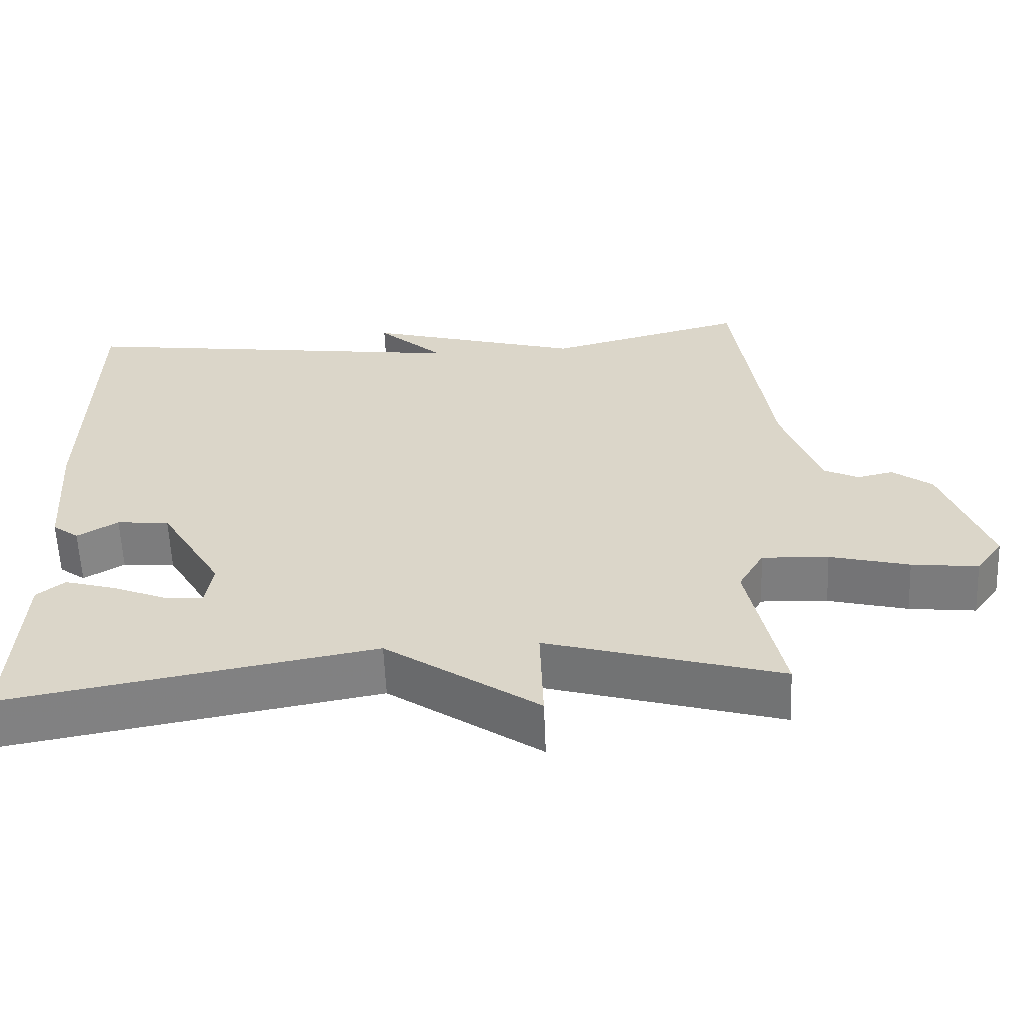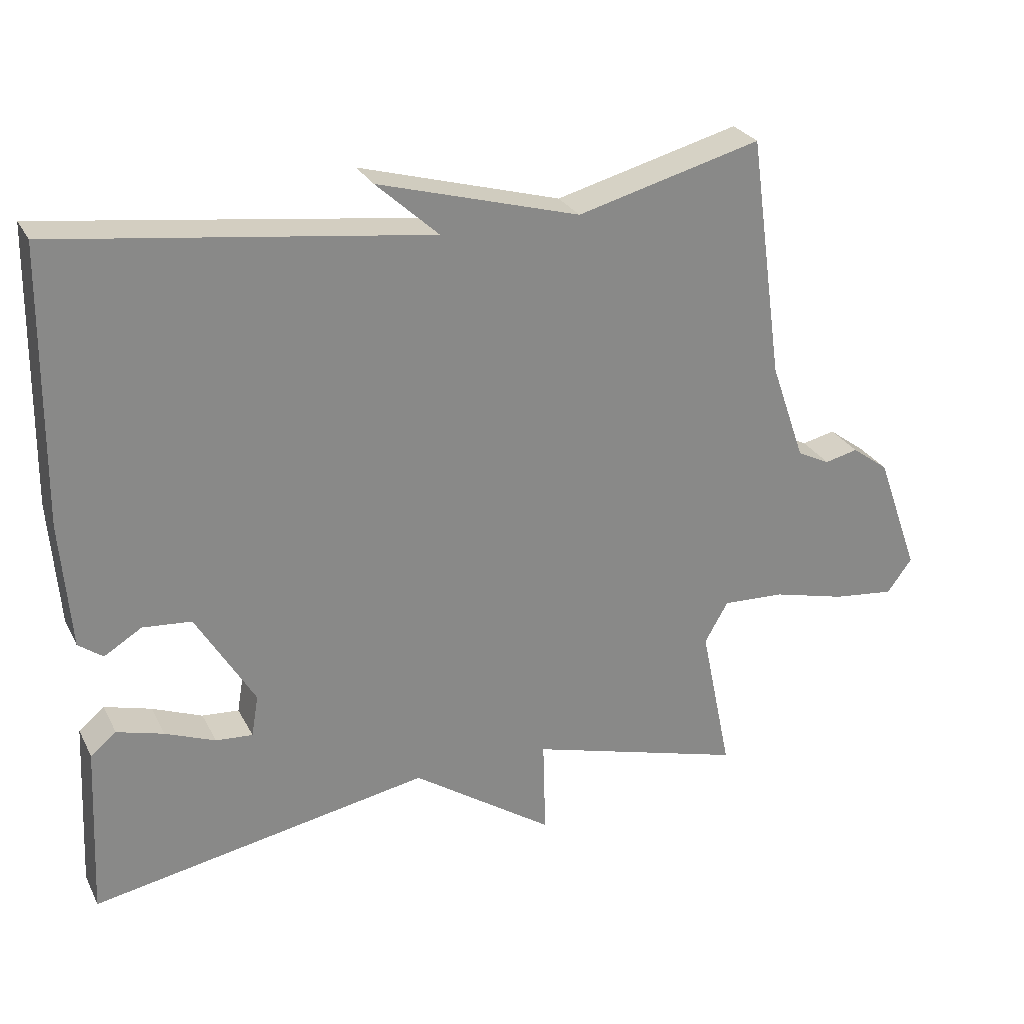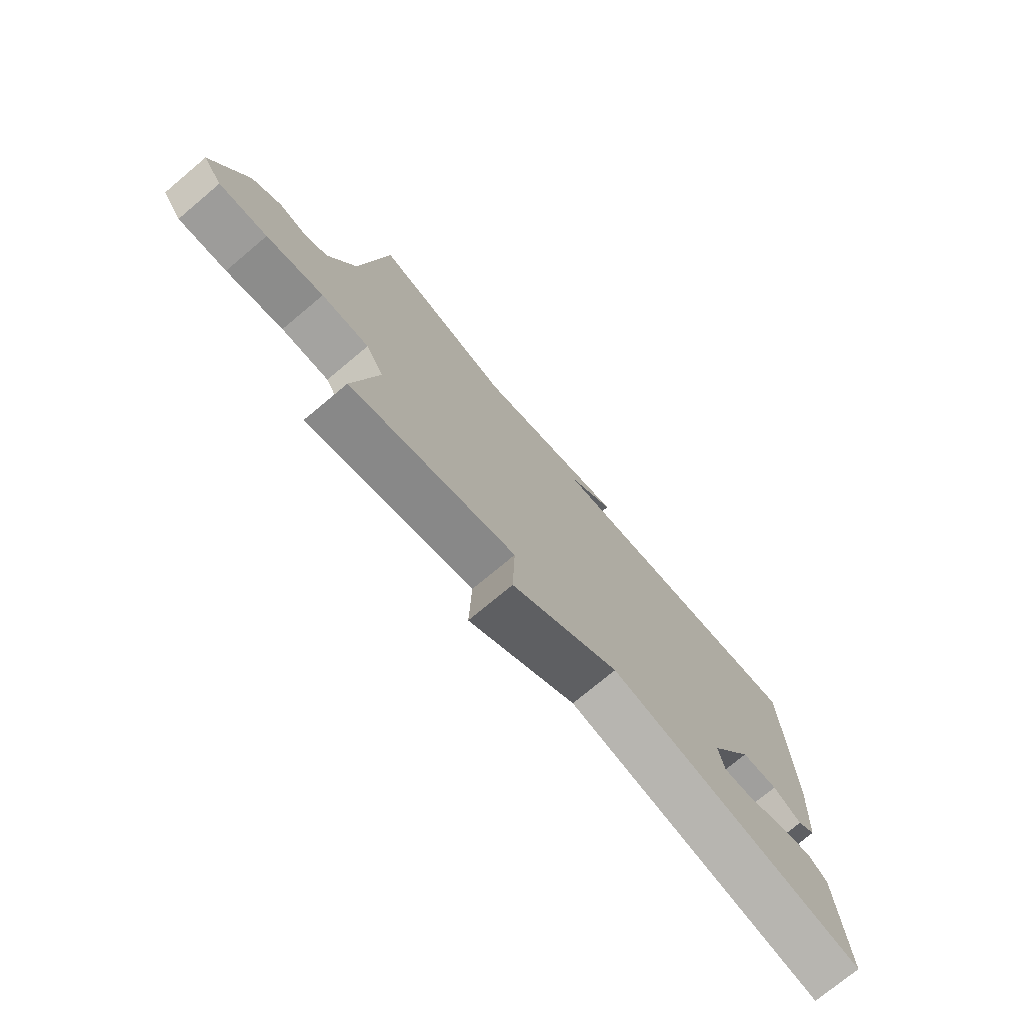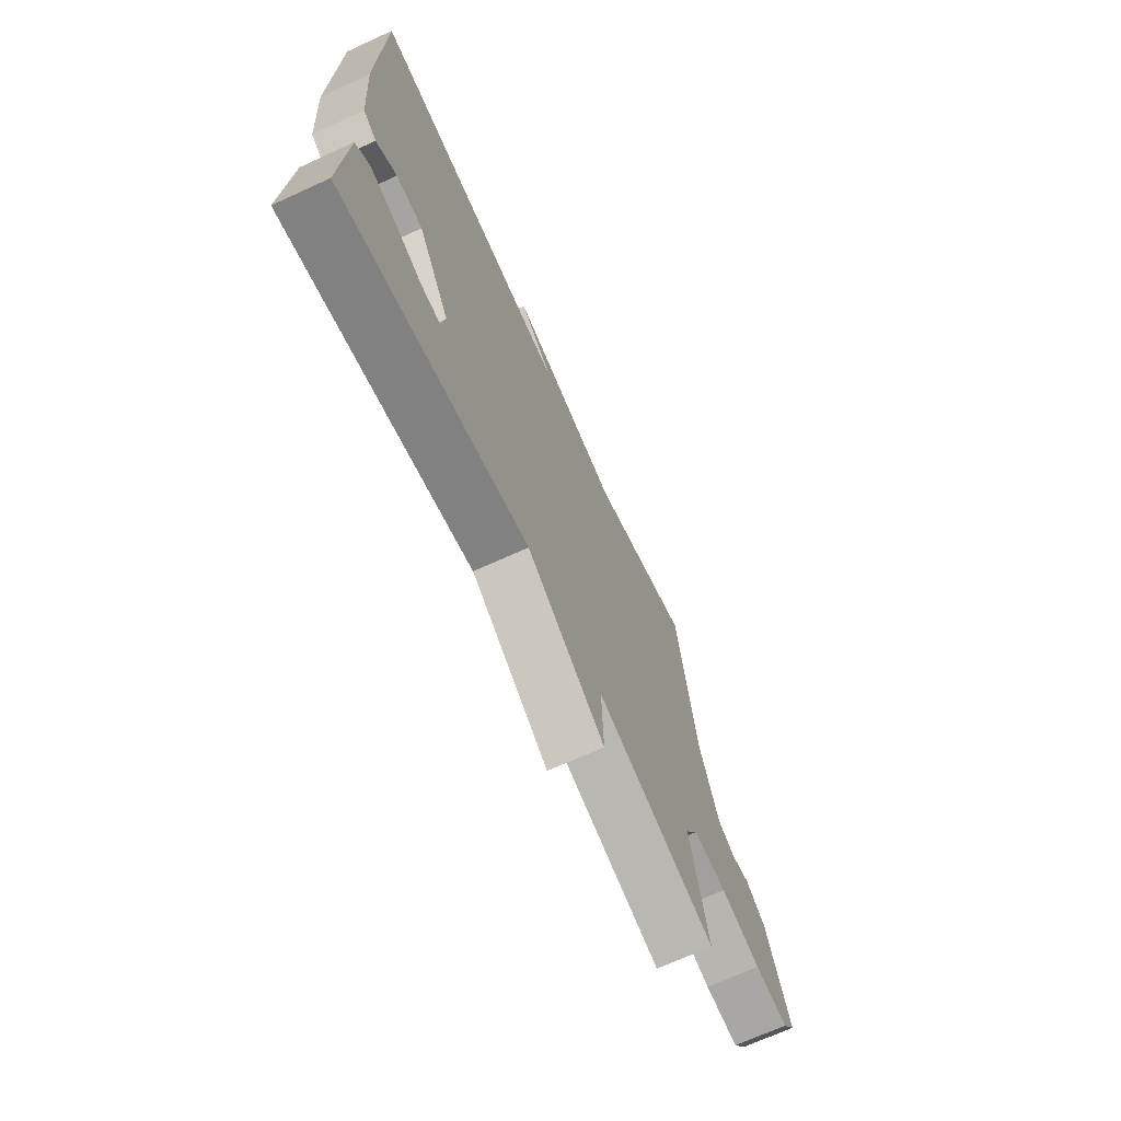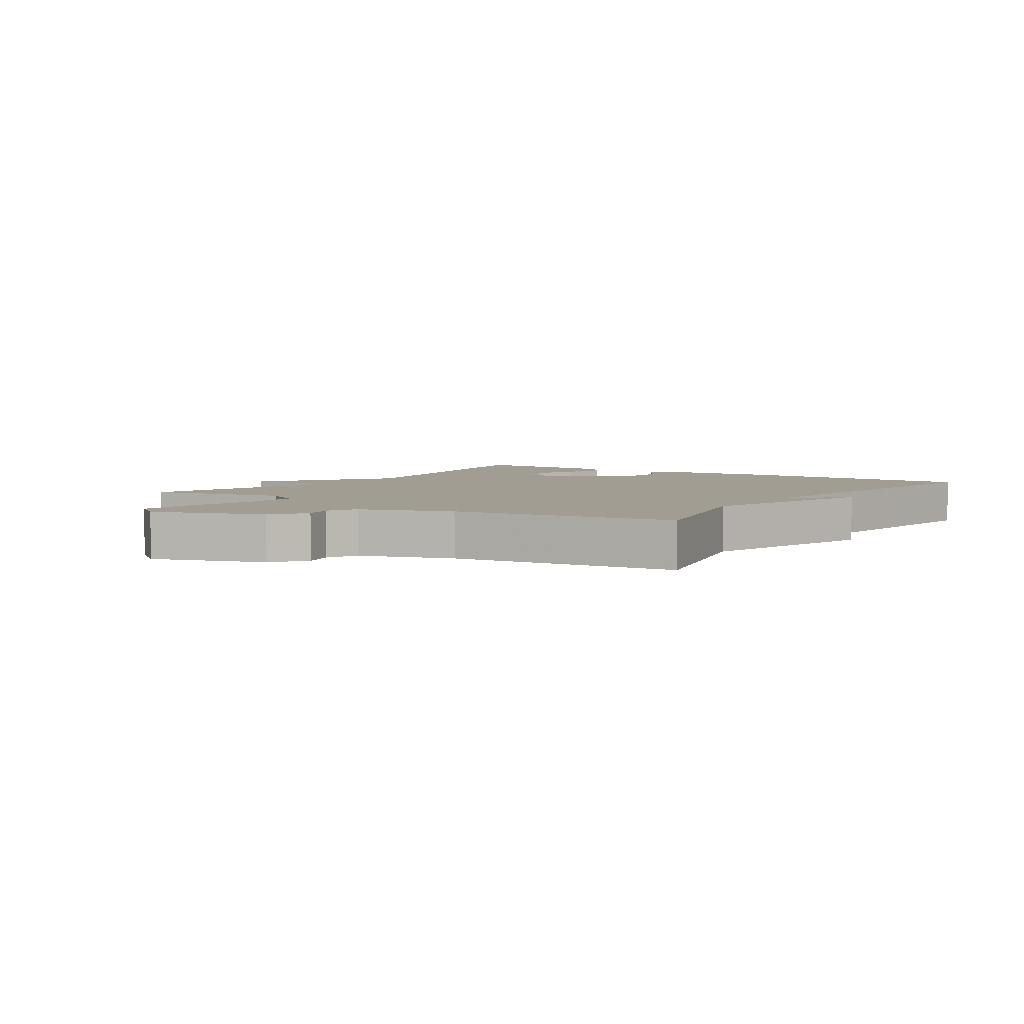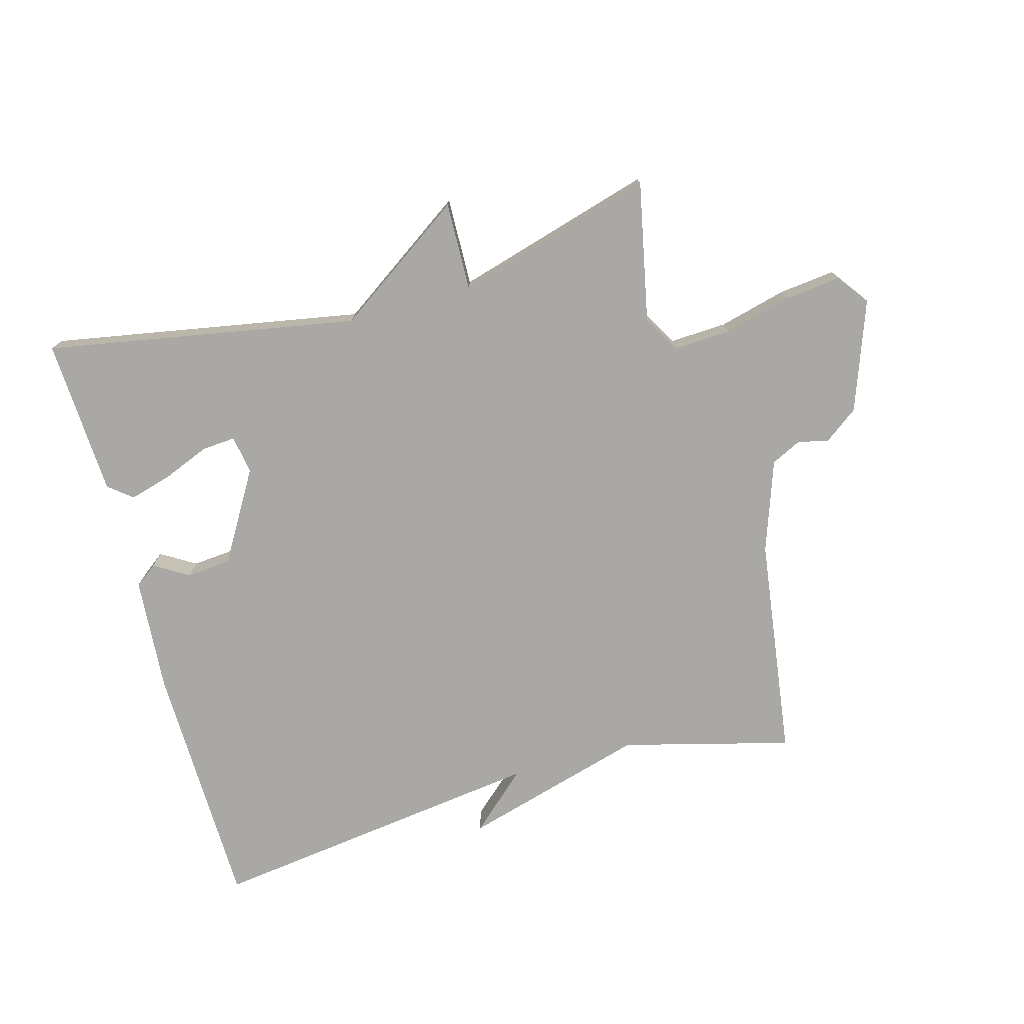
<metadata>
{"format":"obj","ext":"obj","renderer":"f3d","projection":"perspective","resolution":1024,"background":"white","views":[{"elev":-59.6,"azim":-177.6,"up":"+Z"},{"elev":27.3,"azim":157.5,"up":"+Z"},{"elev":-74.8,"azim":-50.1,"up":"+Z"},{"elev":-69.4,"azim":114.6,"up":"+Z"},{"elev":4.6,"azim":-55.6,"up":"+Y"},{"elev":-75.0,"azim":-164.4,"up":"+Y"}]}
</metadata>
<code>
v -0.5 0.07 -0.5
v -0.455 0.07 -0.283
v -0.489 0.07 -0.224
v -0.578 0.07 -0.228
v -0.684 0.07 -0.255
v -0.773 0.07 -0.265
v -0.809 0.07 -0.216
v -0.747 0.07 -0.044
v -0.694 0.07 -0.005
v -0.646 0.07 -0.016
v -0.599 0.07 0.007
v -0.549 0.07 0.15
v -0.5 0.07 0.5
v -0.235 0.07 0.43
v 0.055 0.07 0.512
v -0.035 0.07 0.43
v 0.5 0.07 0.5
v 0.506 0.07 0.106
v 0.492 0.07 -0.075
v 0.457 0.07 -0.101
v 0.403 0.07 -0.068
v 0.333 0.07 -0.074
v 0.249 0.07 -0.215
v 0.259 0.07 -0.275
v 0.312 0.07 -0.271
v 0.384 0.07 -0.242
v 0.451 0.07 -0.223
v 0.488 0.07 -0.253
v 0.5 0.07 -0.5
v 0.012 0.07 -0.411
v -0.192 0.07 -0.55
v -0.188 0.07 -0.411
v -0.5 0 -0.5
v -0.455 0 -0.283
v -0.489 0 -0.224
v -0.578 0 -0.228
v -0.684 0 -0.255
v -0.773 0 -0.265
v -0.809 0 -0.216
v -0.747 0 -0.044
v -0.694 0 -0.005
v -0.646 0 -0.016
v -0.599 0 0.007
v -0.549 0 0.15
v -0.5 0 0.5
v -0.235 0 0.43
v 0.055 0 0.512
v -0.035 0 0.43
v 0.5 0 0.5
v 0.506 0 0.106
v 0.492 0 -0.075
v 0.457 0 -0.101
v 0.403 0 -0.068
v 0.333 0 -0.074
v 0.249 0 -0.215
v 0.259 0 -0.275
v 0.312 0 -0.271
v 0.384 0 -0.242
v 0.451 0 -0.223
v 0.488 0 -0.253
v 0.5 0 -0.5
v 0.012 0 -0.411
v -0.192 0 -0.55
v -0.188 0 -0.411
f 30 31 32
f 28 29 30
f 27 28 30
f 26 27 30
f 25 26 30
f 24 25 30 32
f 32 1 2
f 24 32 2
f 23 24 2
f 19 20 21
f 18 19 21
f 17 18 21
f 16 17 21
f 16 21 22
f 14 15 16
f 23 2 3
f 22 23 3
f 16 22 3
f 14 16 3
f 8 9 10
f 7 8 10
f 6 7 10
f 5 6 10
f 4 5 10
f 4 10 11
f 14 3 4
f 13 14 4
f 12 13 4
f 4 11 12
f 64 63 62
f 62 61 60
f 62 60 59
f 62 59 58
f 62 58 57
f 64 62 57 56
f 34 33 64
f 34 64 56
f 34 56 55
f 53 52 51
f 53 51 50
f 53 50 49
f 53 49 48
f 54 53 48
f 48 47 46
f 35 34 55
f 35 55 54
f 35 54 48
f 35 48 46
f 42 41 40
f 42 40 39
f 42 39 38
f 42 38 37
f 42 37 36
f 43 42 36
f 36 35 46
f 36 46 45
f 36 45 44
f 44 43 36
f 1 33 34 2
f 2 34 35 3
f 3 35 36 4
f 4 36 37 5
f 5 37 38 6
f 6 38 39 7
f 7 39 40 8
f 8 40 41 9
f 9 41 42 10
f 10 42 43 11
f 11 43 44 12
f 12 44 45 13
f 13 45 46 14
f 14 46 47 15
f 15 47 48 16
f 16 48 49 17
f 17 49 50 18
f 18 50 51 19
f 19 51 52 20
f 20 52 53 21
f 21 53 54 22
f 22 54 55 23
f 23 55 56 24
f 24 56 57 25
f 25 57 58 26
f 26 58 59 27
f 27 59 60 28
f 28 60 61 29
f 29 61 62 30
f 30 62 63 31
f 31 63 64 32
f 32 64 33 1

</code>
